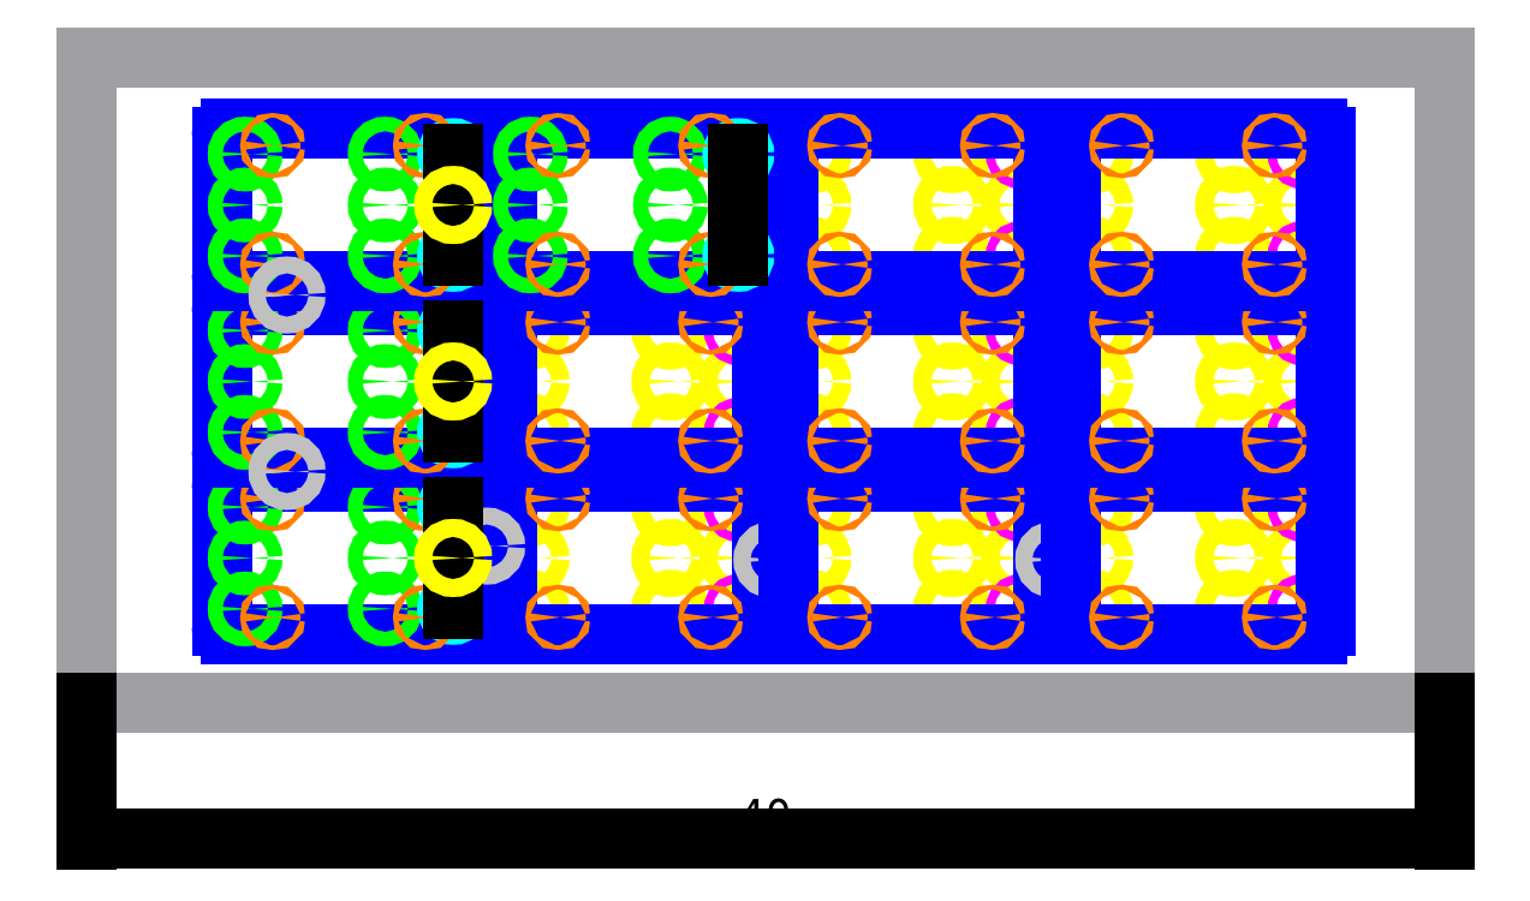
<metadata>
{"format":"dxf","ext":"dxf","renderer":"ezdxf+matplotlib","layout":"modelspace","background":"white","min_lineweight":24,"dpi":150}
</metadata>
<code>
0
SECTION
2
ENTITIES
0
LINE
8
material
10
0
20
0
11
40
21
0
0
LINE
8
material
10
40
20
0
11
40
21
19
0
LINE
8
material
10
40
20
19
11
0
21
19
0
LINE
8
material
10
0
20
19
11
0
21
0
0
ARC
8
boundary
10
4.25
20
6.25
40
0.25
50
90
51
180
0
LINE
8
boundary
10
11.25
20
6.5
11
4.25
21
6.5
0
ARC
8
boundary
10
11.25
20
6.25
40
0.25
50
0
51
90
0
LINE
8
boundary
10
11.5
20
2.25
11
11.5
21
6.25
0
ARC
8
boundary
10
11.25
20
2.25
40
0.25
50
270
51
0
0
LINE
8
boundary
10
4
20
6.25
11
4
21
2.25
0
LINE
8
boundary
10
4.25
20
2
11
11.25
21
2
0
ARC
8
boundary
10
4.25
20
2.25
40
0.25
50
180
51
270
0
CIRCLE
8
5/16_insert_hole
10
8.812
20
5.75
40
0.215
0
CIRCLE
8
5/16_insert_hole
10
8.812
20
4.25
40
0.215
0
CIRCLE
8
5/16_insert_hole
10
8.812
20
2.75
40
0.215
0
CIRCLE
8
5/16_insert_hole
10
4.688
20
2.75
40
0.215
0
CIRCLE
8
5/16_insert_hole
10
4.688
20
4.25
40
0.215
0
CIRCLE
8
5/16_insert_hole
10
4.688
20
5.75
40
0.215
0
CIRCLE
8
1/4_insert_hole
10
10.81
20
5.75
40
0.1725
0
CIRCLE
8
1/4_insert_hole
10
10.81
20
2.75
40
0.1725
0
CIRCLE
8
fixture_hole
10
5.5
20
2.5
40
0.07031
0
CIRCLE
8
fixture_hole
10
5.5
20
6
40
0.07031
0
CIRCLE
8
fixture_hole
10
10
20
2.5
40
0.07031
0
CIRCLE
8
fixture_hole
10
10
20
6
40
0.07031
0
ARC
8
boundary
10
4.25
20
11.45
40
0.25
50
90
51
180
0
LINE
8
boundary
10
11.25
20
11.7
11
4.25
21
11.7
0
ARC
8
boundary
10
11.25
20
11.45
40
0.25
50
0
51
90
0
LINE
8
boundary
10
11.5
20
7.45
11
11.5
21
11.45
0
ARC
8
boundary
10
11.25
20
7.45
40
0.25
50
270
51
0
0
LINE
8
boundary
10
4
20
11.45
11
4
21
7.45
0
LINE
8
boundary
10
4.25
20
7.2
11
11.25
21
7.2
0
ARC
8
boundary
10
4.25
20
7.45
40
0.25
50
180
51
270
0
CIRCLE
8
5/16_insert_hole
10
8.812
20
10.95
40
0.215
0
CIRCLE
8
5/16_insert_hole
10
8.812
20
9.45
40
0.215
0
CIRCLE
8
5/16_insert_hole
10
8.812
20
7.95
40
0.215
0
CIRCLE
8
5/16_insert_hole
10
4.688
20
7.95
40
0.215
0
CIRCLE
8
5/16_insert_hole
10
4.688
20
9.45
40
0.215
0
CIRCLE
8
5/16_insert_hole
10
4.688
20
10.95
40
0.215
0
CIRCLE
8
1/4_insert_hole
10
10.81
20
10.95
40
0.1725
0
CIRCLE
8
1/4_insert_hole
10
10.81
20
7.95
40
0.1725
0
CIRCLE
8
fixture_hole
10
5.5
20
7.7
40
0.07031
0
CIRCLE
8
fixture_hole
10
5.5
20
11.2
40
0.07031
0
CIRCLE
8
fixture_hole
10
10
20
7.7
40
0.07031
0
CIRCLE
8
fixture_hole
10
10
20
11.2
40
0.07031
0
CIRCLE
8
tool
10
5.92
20
6.798
40
0.25
0
ARC
8
boundary
10
4.25
20
16.65
40
0.25
50
90
51
180
0
LINE
8
boundary
10
11.25
20
16.9
11
4.25
21
16.9
0
ARC
8
boundary
10
11.25
20
16.65
40
0.25
50
0
51
90
0
LINE
8
boundary
10
11.5
20
12.65
11
11.5
21
16.65
0
ARC
8
boundary
10
11.25
20
12.65
40
0.25
50
270
51
0
0
LINE
8
boundary
10
4
20
16.65
11
4
21
12.65
0
LINE
8
boundary
10
4.25
20
12.4
11
11.25
21
12.4
0
ARC
8
boundary
10
4.25
20
12.65
40
0.25
50
180
51
270
0
CIRCLE
8
5/16_insert_hole
10
8.812
20
16.15
40
0.215
0
CIRCLE
8
5/16_insert_hole
10
8.812
20
14.65
40
0.215
0
CIRCLE
8
5/16_insert_hole
10
8.812
20
13.15
40
0.215
0
CIRCLE
8
5/16_insert_hole
10
4.688
20
13.15
40
0.215
0
CIRCLE
8
5/16_insert_hole
10
4.688
20
14.65
40
0.215
0
CIRCLE
8
5/16_insert_hole
10
4.688
20
16.15
40
0.215
0
CIRCLE
8
1/4_insert_hole
10
10.81
20
16.15
40
0.1725
0
CIRCLE
8
1/4_insert_hole
10
10.81
20
13.15
40
0.1725
0
CIRCLE
8
fixture_hole
10
5.5
20
12.9
40
0.07031
0
CIRCLE
8
fixture_hole
10
5.5
20
16.4
40
0.07031
0
CIRCLE
8
fixture_hole
10
10
20
12.9
40
0.07031
0
CIRCLE
8
fixture_hole
10
10
20
16.4
40
0.07031
0
CIRCLE
8
tool
10
5.92
20
12
40
0.25
0
CIRCLE
8
1/2_through_hole
10
17.21
20
5.75
40
0.2655
0
CIRCLE
8
1/2_through_hole
10
17.21
20
4.25
40
0.2655
0
CIRCLE
8
1/2_through_hole
10
17.21
20
2.75
40
0.2655
0
CIRCLE
8
1/2_through_hole
10
13.09
20
2.75
40
0.2655
0
CIRCLE
8
1/2_through_hole
10
13.09
20
4.25
40
0.2655
0
CIRCLE
8
1/2_through_hole
10
13.09
20
5.75
40
0.2655
0
CIRCLE
8
1/2_through_hole
10
19.21
20
4.25
40
0.2655
0
CIRCLE
8
1/4_through_hole
10
19.21
20
5.75
40
0.1285
0
CIRCLE
8
1/4_through_hole
10
19.21
20
2.75
40
0.1285
0
ARC
8
boundary
10
12.65
20
6.25
40
0.25
50
90
51
180
0
LINE
8
boundary
10
19.65
20
6.5
11
12.65
21
6.5
0
ARC
8
boundary
10
19.65
20
6.25
40
0.25
50
0
51
90
0
LINE
8
boundary
10
19.9
20
2.25
11
19.9
21
6.25
0
ARC
8
boundary
10
19.65
20
2.25
40
0.25
50
270
51
0
0
LINE
8
boundary
10
12.4
20
6.25
11
12.4
21
2.25
0
LINE
8
boundary
10
12.65
20
2
11
19.65
21
2
0
ARC
8
boundary
10
12.65
20
2.25
40
0.25
50
180
51
270
0
CIRCLE
8
fixture_hole
10
13.9
20
6
40
0.07031
0
CIRCLE
8
fixture_hole
10
13.9
20
2.5
40
0.07031
0
CIRCLE
8
fixture_hole
10
18.4
20
2.5
40
0.07031
0
CIRCLE
8
fixture_hole
10
18.4
20
6
40
0.07031
0
CIRCLE
8
tool
10
11.8
20
4.6
40
0.25
0
CIRCLE
8
1/2_through_hole
10
17.21
20
10.95
40
0.2655
0
CIRCLE
8
1/2_through_hole
10
17.21
20
9.45
40
0.2655
0
CIRCLE
8
1/2_through_hole
10
17.21
20
7.95
40
0.2655
0
CIRCLE
8
1/2_through_hole
10
13.09
20
7.95
40
0.2655
0
CIRCLE
8
1/2_through_hole
10
13.09
20
9.45
40
0.2655
0
CIRCLE
8
1/2_through_hole
10
13.09
20
10.95
40
0.2655
0
CIRCLE
8
1/2_through_hole
10
19.21
20
9.45
40
0.2655
0
CIRCLE
8
1/4_through_hole
10
19.21
20
10.95
40
0.1285
0
CIRCLE
8
1/4_through_hole
10
19.21
20
7.95
40
0.1285
0
ARC
8
boundary
10
12.65
20
11.45
40
0.25
50
90
51
180
0
LINE
8
boundary
10
19.65
20
11.7
11
12.65
21
11.7
0
ARC
8
boundary
10
19.65
20
11.45
40
0.25
50
0
51
90
0
LINE
8
boundary
10
19.9
20
7.45
11
19.9
21
11.45
0
ARC
8
boundary
10
19.65
20
7.45
40
0.25
50
270
51
0
0
LINE
8
boundary
10
12.4
20
11.45
11
12.4
21
7.45
0
LINE
8
boundary
10
12.65
20
7.2
11
19.65
21
7.2
0
ARC
8
boundary
10
12.65
20
7.45
40
0.25
50
180
51
270
0
CIRCLE
8
fixture_hole
10
13.9
20
11.2
40
0.07031
0
CIRCLE
8
fixture_hole
10
13.9
20
7.7
40
0.07031
0
CIRCLE
8
fixture_hole
10
18.4
20
7.7
40
0.07031
0
CIRCLE
8
fixture_hole
10
18.4
20
11.2
40
0.07031
0
CIRCLE
8
tool
10
20.2
20
4.2
40
0.25
0
CIRCLE
8
1/2_through_hole
10
25.51
20
5.75
40
0.2655
0
CIRCLE
8
1/2_through_hole
10
25.51
20
4.25
40
0.2655
0
CIRCLE
8
1/2_through_hole
10
25.51
20
2.75
40
0.2655
0
CIRCLE
8
1/2_through_hole
10
21.39
20
2.75
40
0.2655
0
CIRCLE
8
1/2_through_hole
10
21.39
20
4.25
40
0.2655
0
CIRCLE
8
1/2_through_hole
10
21.39
20
5.75
40
0.2655
0
CIRCLE
8
1/2_through_hole
10
27.51
20
4.25
40
0.2655
0
CIRCLE
8
1/4_through_hole
10
27.51
20
5.75
40
0.1285
0
CIRCLE
8
1/4_through_hole
10
27.51
20
2.75
40
0.1285
0
ARC
8
boundary
10
20.95
20
6.25
40
0.25
50
90
51
180
0
LINE
8
boundary
10
27.95
20
6.5
11
20.95
21
6.5
0
ARC
8
boundary
10
27.95
20
6.25
40
0.25
50
0
51
90
0
LINE
8
boundary
10
28.2
20
2.25
11
28.2
21
6.25
0
ARC
8
boundary
10
27.95
20
2.25
40
0.25
50
270
51
0
0
LINE
8
boundary
10
20.7
20
6.25
11
20.7
21
2.25
0
LINE
8
boundary
10
20.95
20
2
11
27.95
21
2
0
ARC
8
boundary
10
20.95
20
2.25
40
0.25
50
180
51
270
0
CIRCLE
8
fixture_hole
10
22.2
20
6
40
0.07031
0
CIRCLE
8
fixture_hole
10
22.2
20
2.5
40
0.07031
0
CIRCLE
8
fixture_hole
10
26.7
20
2.5
40
0.07031
0
CIRCLE
8
fixture_hole
10
26.7
20
6
40
0.07031
0
CIRCLE
8
1/2_through_hole
10
25.51
20
10.95
40
0.2655
0
CIRCLE
8
1/2_through_hole
10
25.51
20
9.45
40
0.2655
0
CIRCLE
8
1/2_through_hole
10
25.51
20
7.95
40
0.2655
0
CIRCLE
8
1/2_through_hole
10
21.39
20
7.95
40
0.2655
0
CIRCLE
8
1/2_through_hole
10
21.39
20
9.45
40
0.2655
0
CIRCLE
8
1/2_through_hole
10
21.39
20
10.95
40
0.2655
0
CIRCLE
8
1/2_through_hole
10
27.51
20
9.45
40
0.2655
0
CIRCLE
8
1/4_through_hole
10
27.51
20
10.95
40
0.1285
0
CIRCLE
8
1/4_through_hole
10
27.51
20
7.95
40
0.1285
0
ARC
8
boundary
10
20.95
20
11.45
40
0.25
50
90
51
180
0
LINE
8
boundary
10
27.95
20
11.7
11
20.95
21
11.7
0
ARC
8
boundary
10
27.95
20
11.45
40
0.25
50
0
51
90
0
LINE
8
boundary
10
28.2
20
7.45
11
28.2
21
11.45
0
ARC
8
boundary
10
27.95
20
7.45
40
0.25
50
270
51
0
0
LINE
8
boundary
10
20.7
20
11.45
11
20.7
21
7.45
0
LINE
8
boundary
10
20.95
20
7.2
11
27.95
21
7.2
0
ARC
8
boundary
10
20.95
20
7.45
40
0.25
50
180
51
270
0
CIRCLE
8
fixture_hole
10
22.2
20
11.2
40
0.07031
0
CIRCLE
8
fixture_hole
10
22.2
20
7.7
40
0.07031
0
CIRCLE
8
fixture_hole
10
26.7
20
7.7
40
0.07031
0
CIRCLE
8
fixture_hole
10
26.7
20
11.2
40
0.07031
0
CIRCLE
8
1/2_through_hole
10
25.51
20
16.15
40
0.2655
0
CIRCLE
8
1/2_through_hole
10
25.51
20
14.65
40
0.2655
0
CIRCLE
8
1/2_through_hole
10
25.51
20
13.15
40
0.2655
0
CIRCLE
8
1/2_through_hole
10
21.39
20
13.15
40
0.2655
0
CIRCLE
8
1/2_through_hole
10
21.39
20
14.65
40
0.2655
0
CIRCLE
8
1/2_through_hole
10
21.39
20
16.15
40
0.2655
0
CIRCLE
8
1/2_through_hole
10
27.51
20
14.65
40
0.2655
0
CIRCLE
8
1/4_through_hole
10
27.51
20
16.15
40
0.1285
0
CIRCLE
8
1/4_through_hole
10
27.51
20
13.15
40
0.1285
0
ARC
8
boundary
10
20.95
20
16.65
40
0.25
50
90
51
180
0
LINE
8
boundary
10
27.95
20
16.9
11
20.95
21
16.9
0
ARC
8
boundary
10
27.95
20
16.65
40
0.25
50
0
51
90
0
LINE
8
boundary
10
28.2
20
12.65
11
28.2
21
16.65
0
ARC
8
boundary
10
27.95
20
12.65
40
0.25
50
270
51
0
0
LINE
8
boundary
10
20.7
20
16.65
11
20.7
21
12.65
0
LINE
8
boundary
10
20.95
20
12.4
11
27.95
21
12.4
0
ARC
8
boundary
10
20.95
20
12.65
40
0.25
50
180
51
270
0
CIRCLE
8
fixture_hole
10
22.2
20
16.4
40
0.07031
0
CIRCLE
8
fixture_hole
10
22.2
20
12.9
40
0.07031
0
CIRCLE
8
fixture_hole
10
26.7
20
12.9
40
0.07031
0
CIRCLE
8
fixture_hole
10
26.7
20
16.4
40
0.07031
0
CIRCLE
8
tool
10
28.5
20
4.2
40
0.25
0
CIRCLE
8
1/2_through_hole
10
33.81
20
5.75
40
0.2655
0
CIRCLE
8
1/2_through_hole
10
33.81
20
4.25
40
0.2655
0
CIRCLE
8
1/2_through_hole
10
33.81
20
2.75
40
0.2655
0
CIRCLE
8
1/2_through_hole
10
29.69
20
2.75
40
0.2655
0
CIRCLE
8
1/2_through_hole
10
29.69
20
4.25
40
0.2655
0
CIRCLE
8
1/2_through_hole
10
29.69
20
5.75
40
0.2655
0
CIRCLE
8
1/2_through_hole
10
35.81
20
4.25
40
0.2655
0
CIRCLE
8
1/4_through_hole
10
35.81
20
5.75
40
0.1285
0
CIRCLE
8
1/4_through_hole
10
35.81
20
2.75
40
0.1285
0
ARC
8
boundary
10
29.25
20
6.25
40
0.25
50
90
51
180
0
LINE
8
boundary
10
36.25
20
6.5
11
29.25
21
6.5
0
ARC
8
boundary
10
36.25
20
6.25
40
0.25
50
0
51
90
0
LINE
8
boundary
10
36.5
20
2.25
11
36.5
21
6.25
0
ARC
8
boundary
10
36.25
20
2.25
40
0.25
50
270
51
0
0
LINE
8
boundary
10
29
20
6.25
11
29
21
2.25
0
LINE
8
boundary
10
29.25
20
2
11
36.25
21
2
0
ARC
8
boundary
10
29.25
20
2.25
40
0.25
50
180
51
270
0
CIRCLE
8
fixture_hole
10
30.5
20
6
40
0.07031
0
CIRCLE
8
fixture_hole
10
30.5
20
2.5
40
0.07031
0
CIRCLE
8
fixture_hole
10
35
20
2.5
40
0.07031
0
CIRCLE
8
fixture_hole
10
35
20
6
40
0.07031
0
CIRCLE
8
1/2_through_hole
10
33.81
20
10.95
40
0.2655
0
CIRCLE
8
1/2_through_hole
10
33.81
20
9.45
40
0.2655
0
CIRCLE
8
1/2_through_hole
10
33.81
20
7.95
40
0.2655
0
CIRCLE
8
1/2_through_hole
10
29.69
20
7.95
40
0.2655
0
CIRCLE
8
1/2_through_hole
10
29.69
20
9.45
40
0.2655
0
CIRCLE
8
1/2_through_hole
10
29.69
20
10.95
40
0.2655
0
CIRCLE
8
1/2_through_hole
10
35.81
20
9.45
40
0.2655
0
CIRCLE
8
1/4_through_hole
10
35.81
20
10.95
40
0.1285
0
CIRCLE
8
1/4_through_hole
10
35.81
20
7.95
40
0.1285
0
ARC
8
boundary
10
29.25
20
11.45
40
0.25
50
90
51
180
0
LINE
8
boundary
10
36.25
20
11.7
11
29.25
21
11.7
0
ARC
8
boundary
10
36.25
20
11.45
40
0.25
50
0
51
90
0
LINE
8
boundary
10
36.5
20
7.45
11
36.5
21
11.45
0
ARC
8
boundary
10
36.25
20
7.45
40
0.25
50
270
51
0
0
LINE
8
boundary
10
29
20
11.45
11
29
21
7.45
0
LINE
8
boundary
10
29.25
20
7.2
11
36.25
21
7.2
0
ARC
8
boundary
10
29.25
20
7.45
40
0.25
50
180
51
270
0
CIRCLE
8
fixture_hole
10
30.5
20
11.2
40
0.07031
0
CIRCLE
8
fixture_hole
10
30.5
20
7.7
40
0.07031
0
CIRCLE
8
fixture_hole
10
35
20
7.7
40
0.07031
0
CIRCLE
8
fixture_hole
10
35
20
11.2
40
0.07031
0
CIRCLE
8
1/2_through_hole
10
33.81
20
16.15
40
0.2655
0
CIRCLE
8
1/2_through_hole
10
33.81
20
14.65
40
0.2655
0
CIRCLE
8
1/2_through_hole
10
33.81
20
13.15
40
0.2655
0
CIRCLE
8
1/2_through_hole
10
29.69
20
13.15
40
0.2655
0
CIRCLE
8
1/2_through_hole
10
29.69
20
14.65
40
0.2655
0
CIRCLE
8
1/2_through_hole
10
29.69
20
16.15
40
0.2655
0
CIRCLE
8
1/2_through_hole
10
35.81
20
14.65
40
0.2655
0
CIRCLE
8
1/4_through_hole
10
35.81
20
16.15
40
0.1285
0
CIRCLE
8
1/4_through_hole
10
35.81
20
13.15
40
0.1285
0
ARC
8
boundary
10
29.25
20
16.65
40
0.25
50
90
51
180
0
LINE
8
boundary
10
36.25
20
16.9
11
29.25
21
16.9
0
ARC
8
boundary
10
36.25
20
16.65
40
0.25
50
0
51
90
0
LINE
8
boundary
10
36.5
20
12.65
11
36.5
21
16.65
0
ARC
8
boundary
10
36.25
20
12.65
40
0.25
50
270
51
0
0
LINE
8
boundary
10
29
20
16.65
11
29
21
12.65
0
LINE
8
boundary
10
29.25
20
12.4
11
36.25
21
12.4
0
ARC
8
boundary
10
29.25
20
12.65
40
0.25
50
180
51
270
0
CIRCLE
8
fixture_hole
10
30.5
20
16.4
40
0.07031
0
CIRCLE
8
fixture_hole
10
30.5
20
12.9
40
0.07031
0
CIRCLE
8
fixture_hole
10
35
20
12.9
40
0.07031
0
CIRCLE
8
fixture_hole
10
35
20
16.4
40
0.07031
0
ARC
8
boundary
10
12.65
20
16.65
40
0.25
50
90
51
180
0
LINE
8
boundary
10
19.65
20
16.9
11
12.65
21
16.9
0
ARC
8
boundary
10
19.65
20
16.65
40
0.25
50
0
51
90
0
LINE
8
boundary
10
19.9
20
12.65
11
19.9
21
16.65
0
ARC
8
boundary
10
19.65
20
12.65
40
0.25
50
270
51
0
0
LINE
8
boundary
10
12.4
20
16.65
11
12.4
21
12.65
0
LINE
8
boundary
10
12.65
20
12.4
11
19.65
21
12.4
0
ARC
8
boundary
10
12.65
20
12.65
40
0.25
50
180
51
270
0
CIRCLE
8
5/16_insert_hole
10
17.21
20
16.15
40
0.215
0
CIRCLE
8
5/16_insert_hole
10
17.21
20
14.65
40
0.215
0
CIRCLE
8
5/16_insert_hole
10
17.21
20
13.15
40
0.215
0
CIRCLE
8
5/16_insert_hole
10
13.09
20
13.15
40
0.215
0
CIRCLE
8
5/16_insert_hole
10
13.09
20
14.65
40
0.215
0
CIRCLE
8
5/16_insert_hole
10
13.09
20
16.15
40
0.215
0
CIRCLE
8
1/4_insert_hole
10
19.21
20
16.15
40
0.1725
0
CIRCLE
8
1/4_insert_hole
10
19.21
20
13.15
40
0.1725
0
CIRCLE
8
fixture_hole
10
13.9
20
12.9
40
0.07031
0
CIRCLE
8
fixture_hole
10
13.9
20
16.4
40
0.07031
0
CIRCLE
8
fixture_hole
10
18.4
20
12.9
40
0.07031
0
CIRCLE
8
fixture_hole
10
18.4
20
16.4
40
0.07031
0
DIMENSION
8
dimension
2
*D1
10
40
20
-4
30
0
11
20
21
-3.475
31
0
70
32
71
5
3
Standard
53
0
210
0
220
0
230
1
13
0
23
0
33
0
14
40
24
0
34
0
0
LINE
8
scratch
10
10.81
20
16.15
11
10.81
21
13.15
0
LINE
8
scratch
10
10.81
20
10.95
11
10.81
21
7.95
0
LINE
8
scratch
10
10.81
20
5.75
11
10.81
21
2.75
0
LINE
8
scratch
10
19.21
20
16.15
11
19.21
21
13.15
0
CIRCLE
8
1/2_through_hole
10
10.81
20
14.65
40
0.2655
0
CIRCLE
8
1/2_through_hole
10
10.81
20
9.45
40
0.2655
0
CIRCLE
8
1/2_through_hole
10
10.81
20
4.25
40
0.2655
0
ENDSEC
0
EOF

</code>
